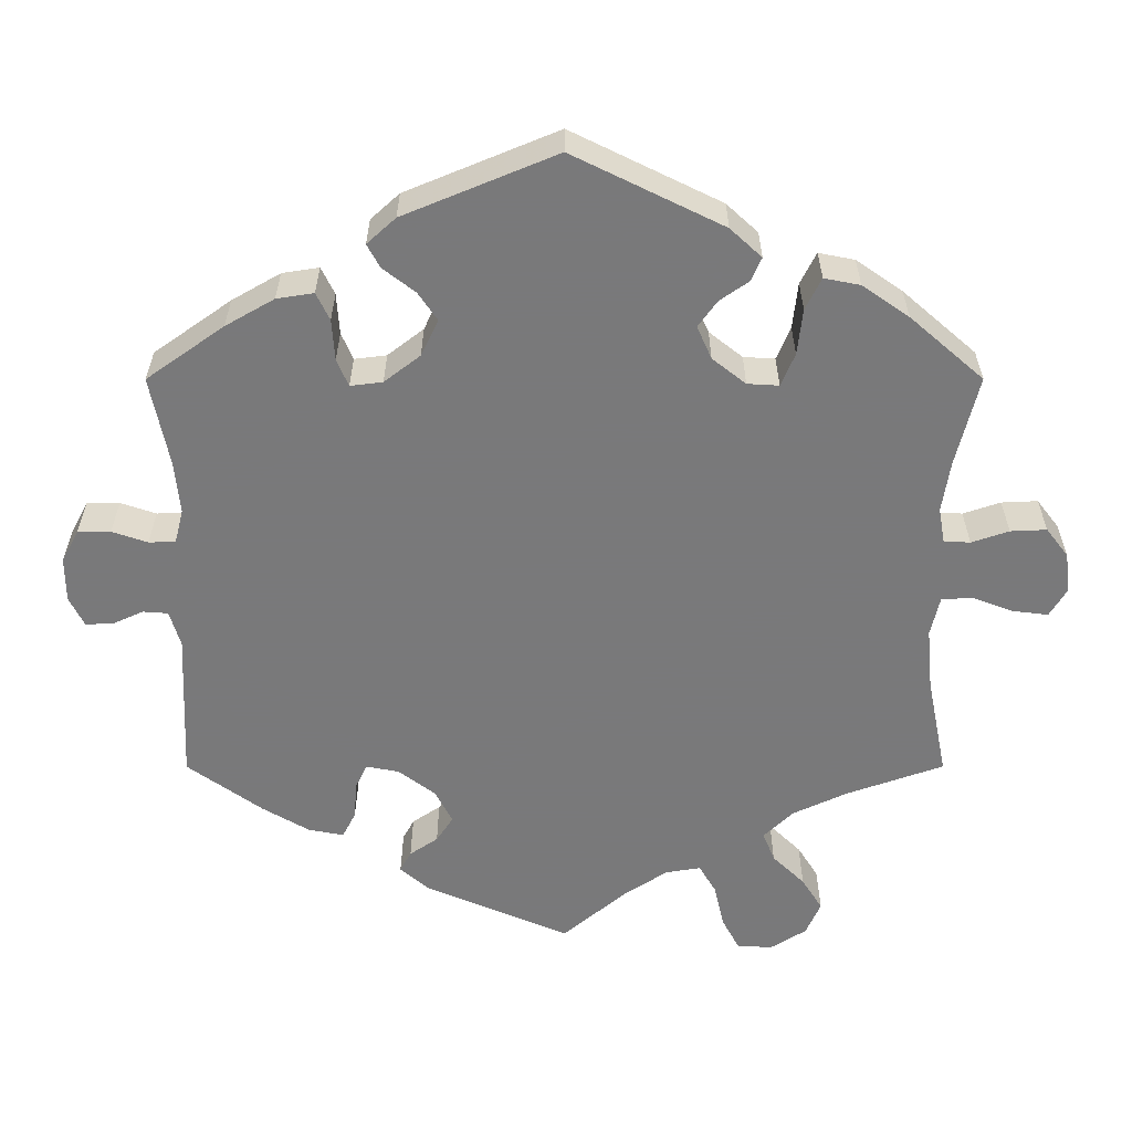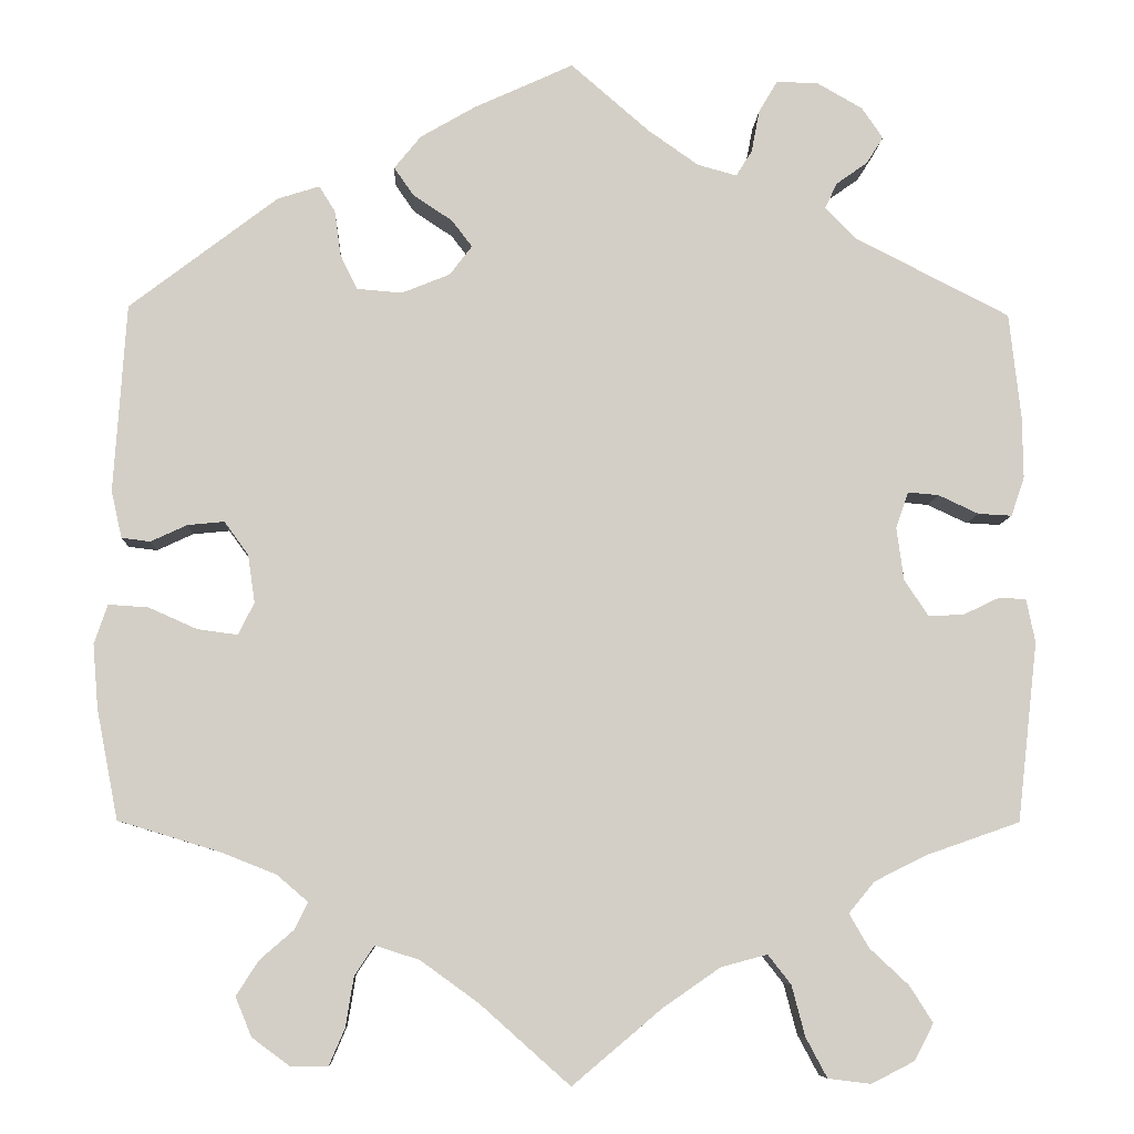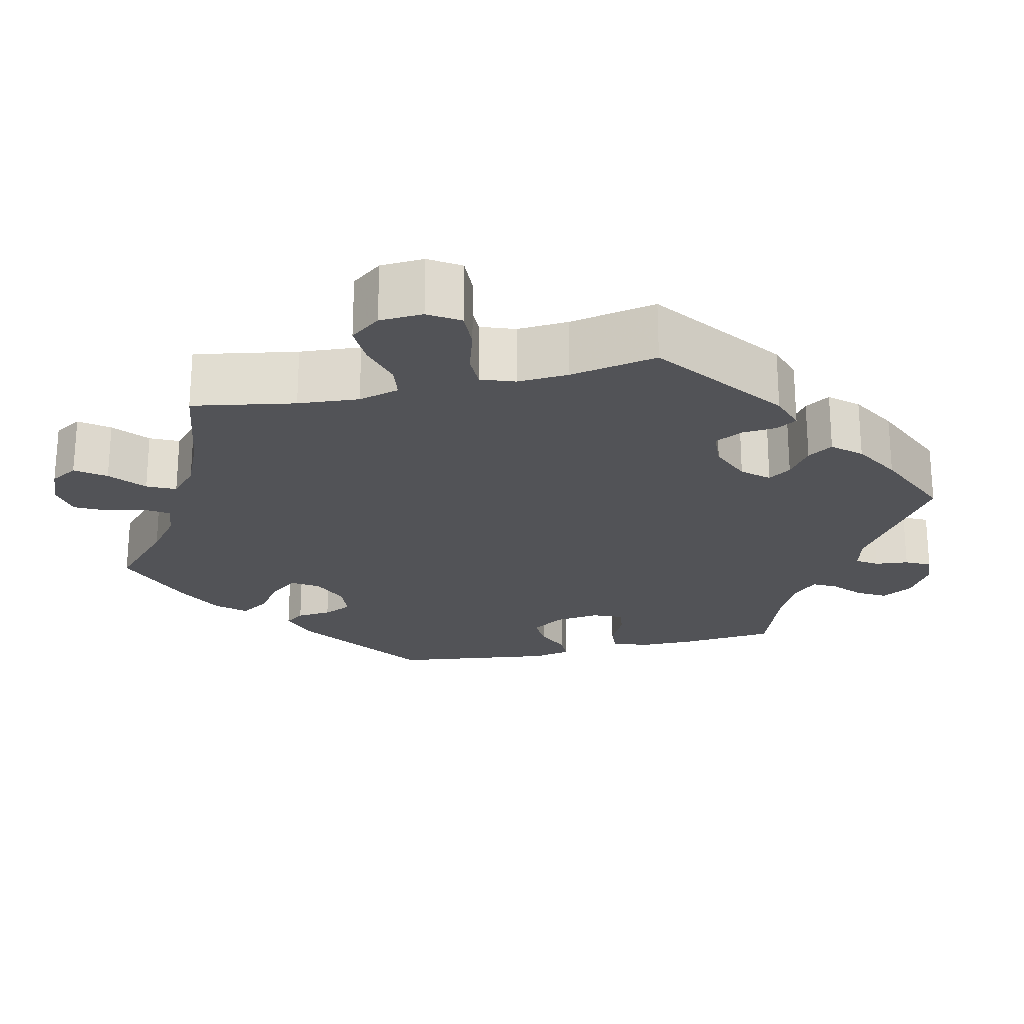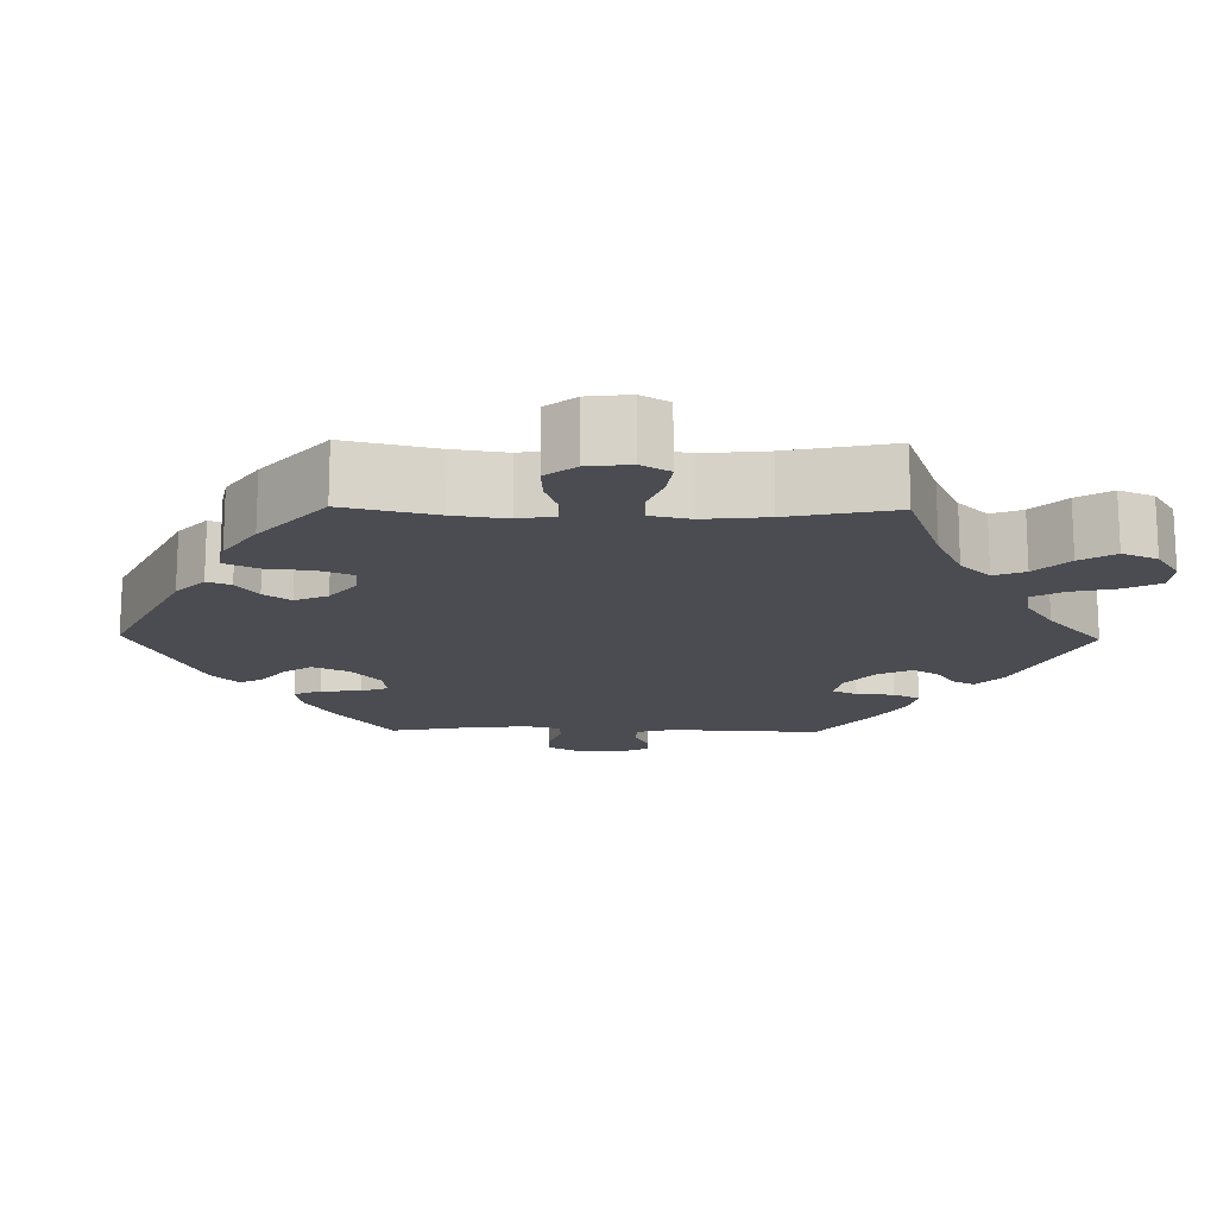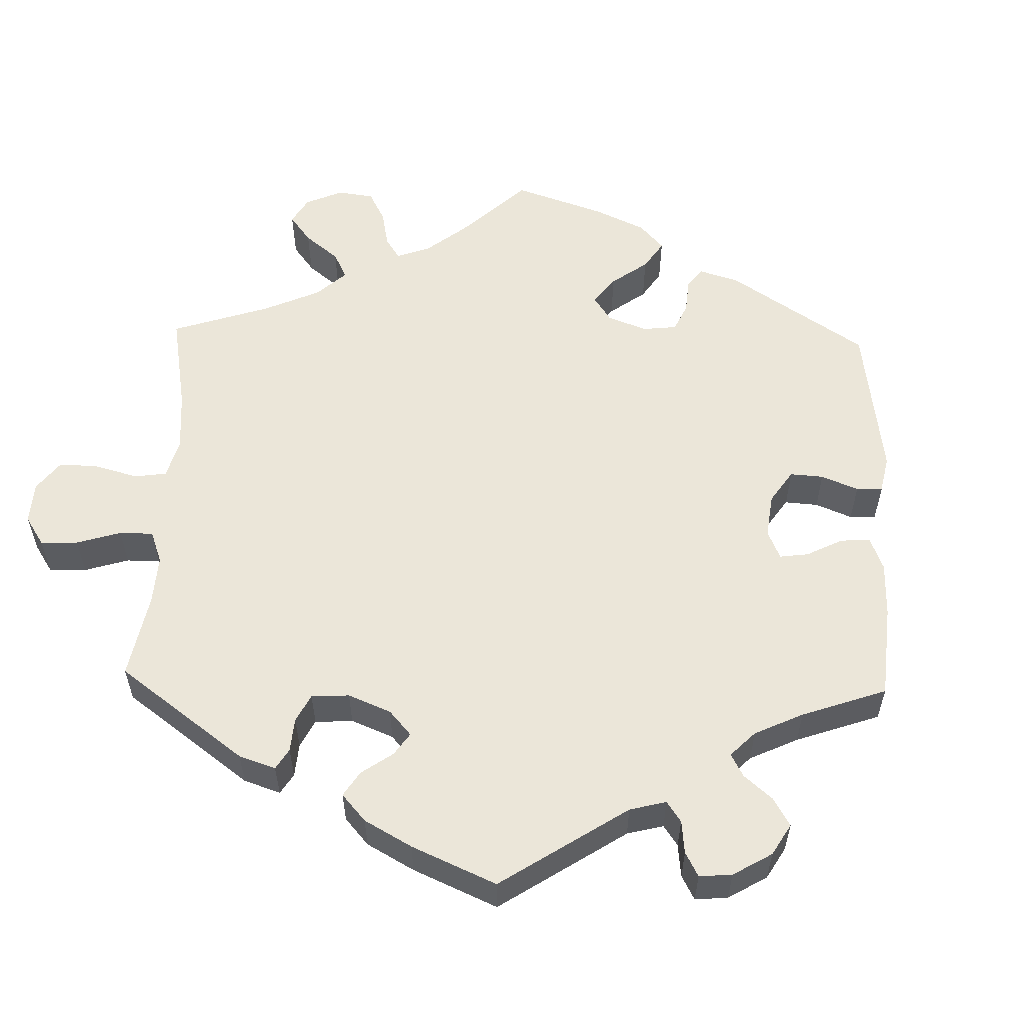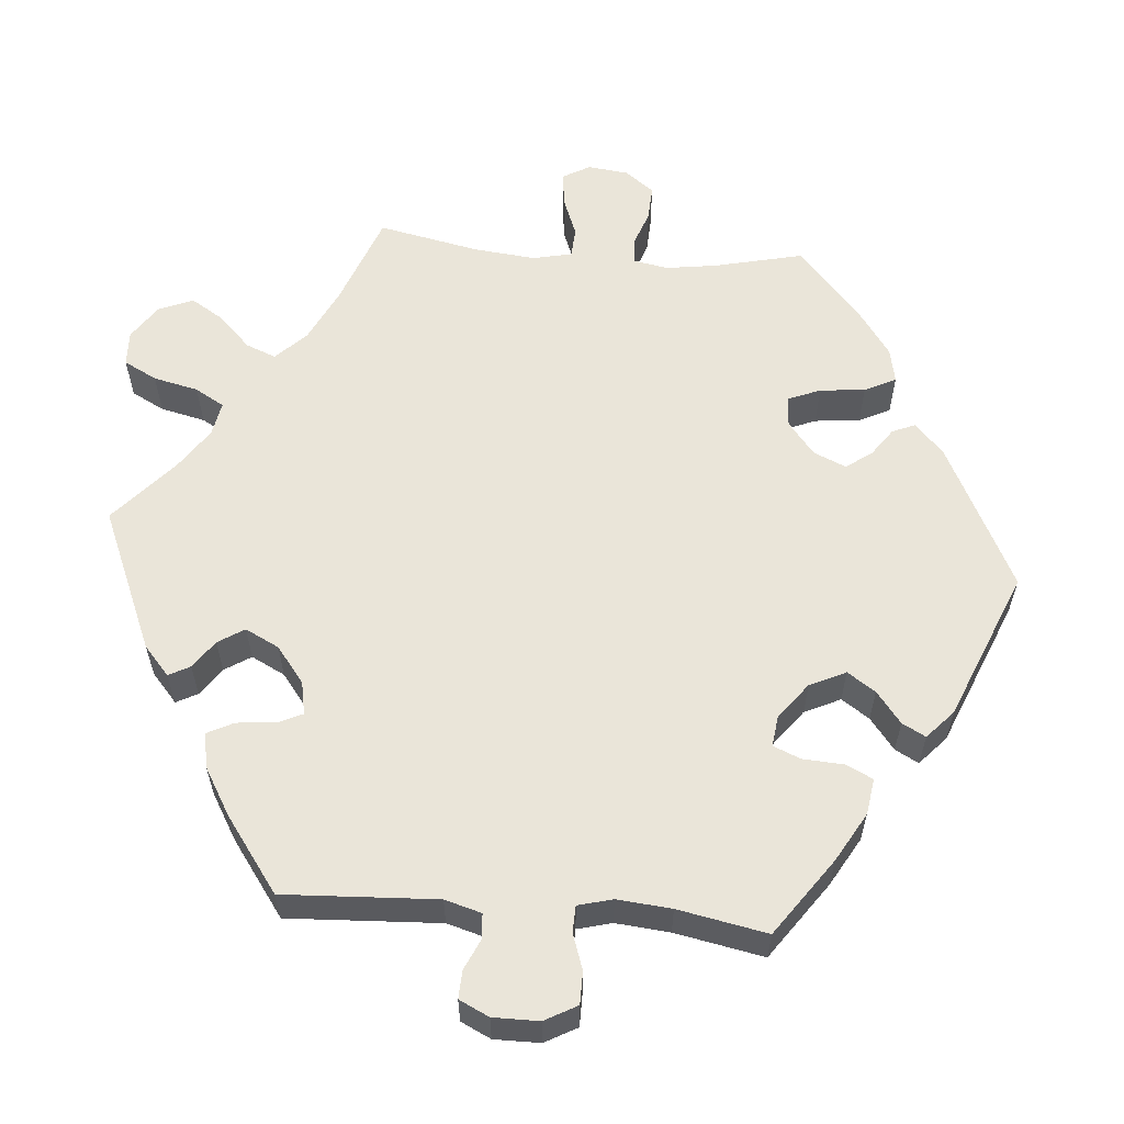
<metadata>
{"format":"obj","ext":"obj","renderer":"f3d","projection":"perspective","resolution":1024,"background":"white","views":[{"elev":-57.8,"azim":60.0,"up":"+Y"},{"elev":-7.7,"azim":177.4,"up":"+Z"},{"elev":-22.4,"azim":-136.9,"up":"+Y"},{"elev":-15.5,"azim":149.0,"up":"+Y"},{"elev":56.0,"azim":-58.3,"up":"+Y"},{"elev":58.3,"azim":-25.1,"up":"+Y"}]}
</metadata>
<code>
v -0.326 0.07 0.378
v -0.292 0.07 0.413
v -0.306 0.07 0.442
v -0.341 0.07 0.467
v -0.36 0.07 0.497
v -0.336 0.07 0.532
v -0.285 0.07 0.561
v -0.238 0.07 0.562
v -0.217 0.07 0.526
v -0.208 0.07 0.479
v -0.19 0.07 0.45
v -0.146 0.07 0.462
v -0.089 0.07 0.502
v -0.001 0.07 0.578
v 0.11 0.07 0.527
v 0.172 0.07 0.491
v 0.202 0.07 0.454
v 0.18 0.07 0.422
v 0.136 0.07 0.393
v 0.113 0.07 0.363
v 0.138 0.07 0.33
v 0.192 0.07 0.308
v 0.243 0.07 0.312
v 0.262 0.07 0.351
v 0.269 0.07 0.402
v 0.287 0.07 0.431
v 0.334 0.07 0.416
v 0.5 0.07 0.289
v 0.514 0.07 0.078
v 0.502 0.07 0.025
v 0.47 0.07 0.021
v 0.429 0.07 0.04
v 0.388 0.07 0.044
v 0.361 0.07 0.007
v 0.353 0.07 -0.047
v 0.371 0.07 -0.083
v 0.416 0.07 -0.077
v 0.47 0.07 -0.053
v 0.515 0.07 -0.05
v 0.53 0.07 -0.094
v 0.524 0.07 -0.166
v 0.5 0.07 -0.289
v 0.387 0.07 -0.323
v 0.324 0.07 -0.348
v 0.289 0.07 -0.378
v 0.304 0.07 -0.408
v 0.342 0.07 -0.441
v 0.367 0.07 -0.48
v 0.349 0.07 -0.524
v 0.306 0.07 -0.556
v 0.265 0.07 -0.556
v 0.247 0.07 -0.514
v 0.238 0.07 -0.458
v 0.216 0.07 -0.425
v 0.166 0.07 -0.441
v 0.101 0.07 -0.488
v 0 0.07 -0.578
v -0.101 0.07 -0.493
v -0.165 0.07 -0.449
v -0.217 0.07 -0.435
v -0.243 0.07 -0.468
v -0.258 0.07 -0.525
v -0.282 0.07 -0.57
v -0.33 0.07 -0.576
v -0.379 0.07 -0.551
v -0.4 0.07 -0.51
v -0.374 0.07 -0.469
v -0.33 0.07 -0.428
v -0.308 0.07 -0.39
v -0.337 0.07 -0.355
v -0.395 0.07 -0.326
v -0.501 0.07 -0.289
v -0.524 0.07 -0.087
v -0.514 0.07 -0.038
v -0.483 0.07 -0.037
v -0.443 0.07 -0.056
v -0.403 0.07 -0.058
v -0.376 0.07 -0.017
v -0.368 0.07 0.042
v -0.382 0.07 0.083
v -0.417 0.07 0.08
v -0.462 0.07 0.059
v -0.5 0.07 0.057
v -0.515 0.07 0.101
v -0.514 0.07 0.171
v -0.501 0.07 0.289
v -0.326 0 0.378
v -0.292 0 0.413
v -0.306 0 0.442
v -0.341 0 0.467
v -0.36 0 0.497
v -0.336 0 0.532
v -0.285 0 0.561
v -0.238 0 0.562
v -0.217 0 0.526
v -0.208 0 0.479
v -0.19 0 0.45
v -0.146 0 0.462
v -0.089 0 0.502
v -0.001 0 0.578
v 0.11 0 0.527
v 0.172 0 0.491
v 0.202 0 0.454
v 0.18 0 0.422
v 0.136 0 0.393
v 0.113 0 0.363
v 0.138 0 0.33
v 0.192 0 0.308
v 0.243 0 0.312
v 0.262 0 0.351
v 0.269 0 0.402
v 0.287 0 0.431
v 0.334 0 0.416
v 0.5 0 0.289
v 0.514 0 0.078
v 0.502 0 0.025
v 0.47 0 0.021
v 0.429 0 0.04
v 0.388 0 0.044
v 0.361 0 0.007
v 0.353 0 -0.047
v 0.371 0 -0.083
v 0.416 0 -0.077
v 0.47 0 -0.053
v 0.515 0 -0.05
v 0.53 0 -0.094
v 0.524 0 -0.166
v 0.5 0 -0.289
v 0.387 0 -0.323
v 0.324 0 -0.348
v 0.289 0 -0.378
v 0.304 0 -0.408
v 0.342 0 -0.441
v 0.367 0 -0.48
v 0.349 0 -0.524
v 0.306 0 -0.556
v 0.265 0 -0.556
v 0.247 0 -0.514
v 0.238 0 -0.458
v 0.216 0 -0.425
v 0.166 0 -0.441
v 0.101 0 -0.488
v 0 0 -0.578
v -0.101 0 -0.493
v -0.165 0 -0.449
v -0.217 0 -0.435
v -0.243 0 -0.468
v -0.258 0 -0.525
v -0.282 0 -0.57
v -0.33 0 -0.576
v -0.379 0 -0.551
v -0.4 0 -0.51
v -0.374 0 -0.469
v -0.33 0 -0.428
v -0.308 0 -0.39
v -0.337 0 -0.355
v -0.395 0 -0.326
v -0.501 0 -0.289
v -0.524 0 -0.087
v -0.514 0 -0.038
v -0.483 0 -0.037
v -0.443 0 -0.056
v -0.403 0 -0.058
v -0.376 0 -0.017
v -0.368 0 0.042
v -0.382 0 0.083
v -0.417 0 0.08
v -0.462 0 0.059
v -0.5 0 0.057
v -0.515 0 0.101
v -0.514 0 0.171
v -0.501 0 0.289
f 85 86 1
f 84 85 1 2
f 81 82 83 84
f 80 81 84 2
f 79 80 2
f 78 79 2
f 73 74 75 76
f 71 72 73 76
f 70 71 76 77
f 69 70 77 78
f 65 66 67 68
f 65 68 69
f 64 65 69
f 61 62 63 64
f 60 61 64 69
f 59 60 69 78
f 56 57 58
f 55 56 58 59
f 54 55 59 78
f 50 51 52 53
f 50 53 54
f 49 50 54
f 46 47 48 49
f 45 46 49 54
f 44 45 54 78
f 40 41 42 43
f 37 38 39 40
f 36 37 40 43
f 35 36 43 44
f 29 30 31 32
f 29 32 33
f 28 29 33
f 27 28 33 34
f 24 25 26 27
f 23 24 27 34
f 16 17 18 19
f 16 19 20
f 13 14 15 16
f 12 13 16 20
f 11 12 20 21
f 7 8 9 10
f 7 10 11
f 6 7 11
f 3 4 5 6
f 2 3 6 11
f 35 44 78 2
f 22 23 34 35
f 21 22 35
f 2 11 21 35
f 87 172 171
f 88 87 171 170
f 170 169 168 167
f 88 170 167 166
f 88 166 165
f 88 165 164
f 162 161 160 159
f 162 159 158 157
f 163 162 157 156
f 164 163 156 155
f 154 153 152 151
f 155 154 151
f 155 151 150
f 150 149 148 147
f 155 150 147 146
f 164 155 146 145
f 144 143 142
f 145 144 142 141
f 164 145 141 140
f 139 138 137 136
f 140 139 136
f 140 136 135
f 135 134 133 132
f 140 135 132 131
f 164 140 131 130
f 129 128 127 126
f 126 125 124 123
f 129 126 123 122
f 130 129 122 121
f 118 117 116 115
f 119 118 115
f 119 115 114
f 120 119 114 113
f 113 112 111 110
f 120 113 110 109
f 105 104 103 102
f 106 105 102
f 102 101 100 99
f 106 102 99 98
f 107 106 98 97
f 96 95 94 93
f 97 96 93
f 97 93 92
f 92 91 90 89
f 97 92 89 88
f 88 164 130 121
f 121 120 109 108
f 121 108 107
f 121 107 97 88
f 1 87 88 2
f 2 88 89 3
f 3 89 90 4
f 4 90 91 5
f 5 91 92 6
f 6 92 93 7
f 7 93 94 8
f 8 94 95 9
f 9 95 96 10
f 10 96 97 11
f 11 97 98 12
f 12 98 99 13
f 13 99 100 14
f 14 100 101 15
f 15 101 102 16
f 16 102 103 17
f 17 103 104 18
f 18 104 105 19
f 19 105 106 20
f 20 106 107 21
f 21 107 108 22
f 22 108 109 23
f 23 109 110 24
f 24 110 111 25
f 25 111 112 26
f 26 112 113 27
f 27 113 114 28
f 28 114 115 29
f 29 115 116 30
f 30 116 117 31
f 31 117 118 32
f 32 118 119 33
f 33 119 120 34
f 34 120 121 35
f 35 121 122 36
f 36 122 123 37
f 37 123 124 38
f 38 124 125 39
f 39 125 126 40
f 40 126 127 41
f 41 127 128 42
f 42 128 129 43
f 43 129 130 44
f 44 130 131 45
f 45 131 132 46
f 46 132 133 47
f 47 133 134 48
f 48 134 135 49
f 49 135 136 50
f 50 136 137 51
f 51 137 138 52
f 52 138 139 53
f 53 139 140 54
f 54 140 141 55
f 55 141 142 56
f 56 142 143 57
f 57 143 144 58
f 58 144 145 59
f 59 145 146 60
f 60 146 147 61
f 61 147 148 62
f 62 148 149 63
f 63 149 150 64
f 64 150 151 65
f 65 151 152 66
f 66 152 153 67
f 67 153 154 68
f 68 154 155 69
f 69 155 156 70
f 70 156 157 71
f 71 157 158 72
f 72 158 159 73
f 73 159 160 74
f 74 160 161 75
f 75 161 162 76
f 76 162 163 77
f 77 163 164 78
f 78 164 165 79
f 79 165 166 80
f 80 166 167 81
f 81 167 168 82
f 82 168 169 83
f 83 169 170 84
f 84 170 171 85
f 85 171 172 86
f 86 172 87 1

</code>
